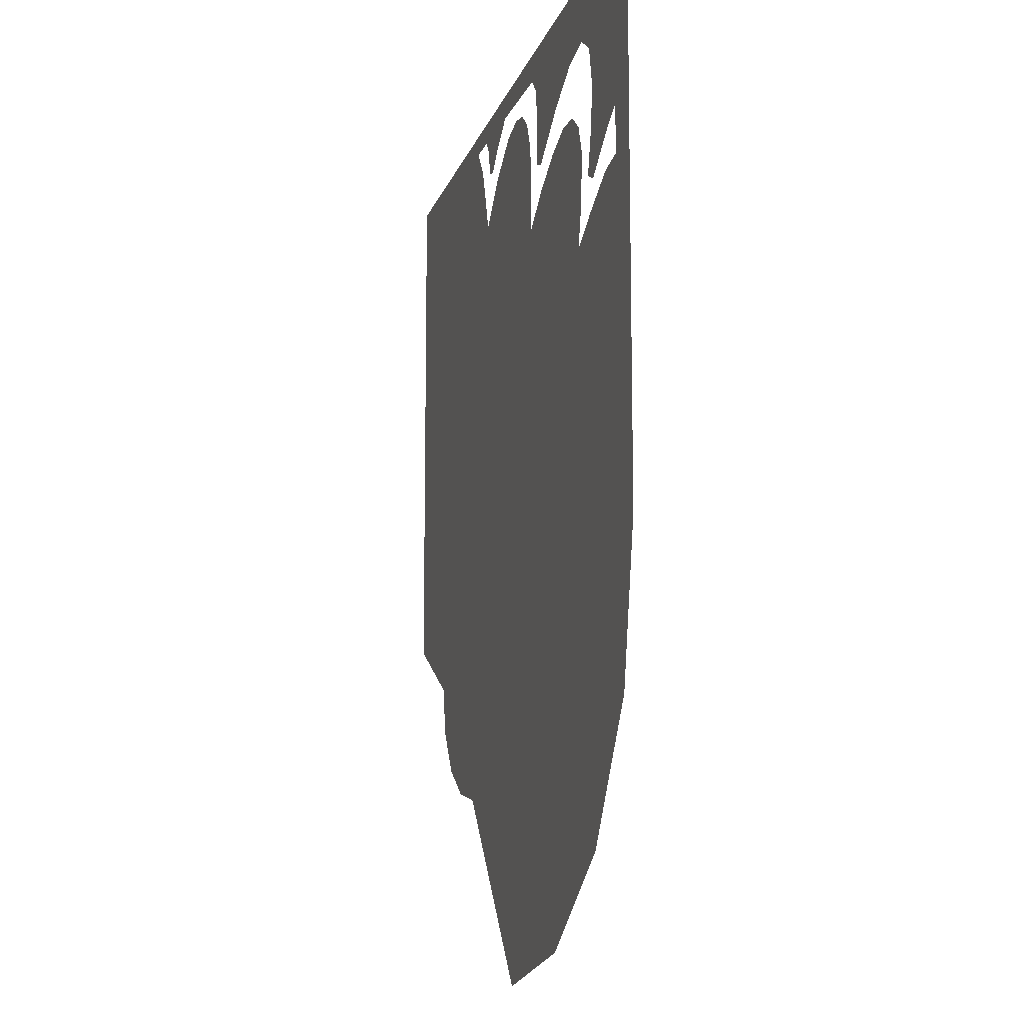
<metadata>
{"format":"obj","ext":"obj","renderer":"f3d","projection":"perspective","resolution":1024,"background":"white","views":[{"elev":-11.6,"azim":-105.2,"up":"+Y"}]}
</metadata>
<code>
v -0.863 0.941 -1
v -0.8075 0.998 -1
v -0.825 0.91 -1
v -0.885 0.83 -1
v -0.885 0.83 -1
v -0.825 0.91 -1
v -0.8075 0.822 -1
v -0.863 0.719 -1
v -0.863 0.719 -1
v -0.8075 0.822 -1
v -0.7575 0.7475 -1
v -0.8 0.625 -1
v -0.8 0.625 -1
v -0.7575 0.7475 -1
v -0.683 0.6975 -1
v -0.706 0.562 -1
v -0.706 0.562 -1
v -0.683 0.6975 -1
v -0.595 0.68 -1
v -0.595 0.54 -1
v -0.595 0.54 -1
v -0.595 0.68 -1
v -0.507 0.6975 -1
v -0.484 0.562 -1
v -0.484 0.562 -1
v -0.507 0.6975 -1
v -0.4325 0.7475 -1
v -0.39 0.625 -1
v -0.39 0.625 -1
v -0.4325 0.7475 -1
v -0.3825 0.822 -1
v -0.327 0.719 -1
v -0.305 0.83 -1
v -0.327 0.719 -1
v -0.3825 0.822 -1
v -0.365 0.91 -1
v -0.327 0.941 -1
v -0.305 0.83 -1
v -0.365 0.91 -1
v -0.3825 0.998 -1
v -0.909 0.96 -1
v -0.863 0.941 -1
v -0.885 0.83 -1
v -0.935 0.83 -1
v -0.935 0.83 -1
v -0.885 0.83 -1
v -0.863 0.719 -1
v -0.909 0.7 -1
v -0.909 0.7 -1
v -0.863 0.719 -1
v -0.8 0.625 -1
v -0.8355 0.5895 -1
v -0.8355 0.5895 -1
v -0.8 0.625 -1
v -0.706 0.562 -1
v -0.725 0.516 -1
v -0.725 0.516 -1
v -0.706 0.562 -1
v -0.595 0.54 -1
v -0.595 0.49 -1
v -0.595 0.49 -1
v -0.595 0.54 -1
v -0.484 0.562 -1
v -0.465 0.516 -1
v -0.465 0.516 -1
v -0.484 0.562 -1
v -0.39 0.625 -1
v -0.3545 0.5895 -1
v -0.3545 0.5895 -1
v -0.39 0.625 -1
v -0.327 0.719 -1
v -0.281 0.7 -1
v -0.281 0.7 -1
v -0.327 0.719 -1
v -0.305 0.83 -1
v -0.255 0.83 -1
v -0.255 0.83 -1
v -0.305 0.83 -1
v -0.327 0.941 -1
v -0.281 0.96 -1
v -0.281 0.96 -1
v -0.327 0.941 -1
v -0.3825 0.998 -1
v -0.315 1.03 -1
v -0.485 1.15 -1
v -0.315 1.03 -1
v -0.3825 0.998 -1
v -0.595 1.17 -1
v -0.595 1.17 -1
v -0.3825 0.998 -1
v -0.8075 0.998 -1
v -0.725 1.144 -1
v -0.8355 1.071 -1
v -0.725 1.144 -1
v -0.8075 0.998 -1
v -0.909 0.96 -1
v -0.863 0.941 -1
v -0.909 0.96 -1
v -0.8075 0.998 -1
v -0.8075 0.998 -1
v -0.3825 0.998 -1
v -0.365 0.91 -1
v -0.825 0.91 -1
v -0.825 0.91 -1
v -0.365 0.91 -1
v -0.3825 0.822 -1
v -0.8075 0.822 -1
v -0.8075 0.822 -1
v -0.3825 0.822 -1
v -0.4325 0.7475 -1
v -0.7575 0.7475 -1
v -0.7575 0.7475 -1
v -0.4325 0.7475 -1
v -0.507 0.6975 -1
v -0.683 0.6975 -1
v -0.595 0.68 -1
v -0.683 0.6975 -1
v -0.507 0.6975 -1
v -0.17 1.18 -1
v -0.21 1.175 -1
v -0.245 1.185 -1
v -0.28 1.21 -1
v -0.155 1.2 -1
v -0.17 1.18 -1
v -0.28 1.21 -1
v -0.295 1.245 -1
v -0.15 1.23 -1
v -0.155 1.2 -1
v -0.295 1.245 -1
v -0.285 1.28 -1
v -0.17 1.265 -1
v -0.15 1.23 -1
v -0.285 1.28 -1
v -0.25 1.295 -1
v -0.17 1.265 -1
v -0.25 1.295 -1
v -0.2 1.29 -1
v -0.21 1.175 -1
v -0.17 1.18 -1
v 0 1.02 -1
v -0.145 1.03 -1
v -0.21 1.175 -1
v -0.145 1.03 -1
v -0.265 1.065 -1
v -0.245 1.185 -1
v -0.245 1.185 -1
v -0.265 1.065 -1
v -0.37 1.12 -1
v -0.28 1.21 -1
v -0.28 1.21 -1
v -0.37 1.12 -1
v -0.45 1.19 -1
v -0.295 1.245 -1
v -0.295 1.245 -1
v -0.45 1.19 -1
v -0.53 1.31 -1
v -0.285 1.28 -1
v -0.285 1.28 -1
v -0.53 1.31 -1
v -0.555 1.415 -1
v -0.55 1.53 -1
v -0.25 1.295 -1
v -0.285 1.28 -1
v -0.55 1.53 -1
v -0.505 1.665 -1
v -0.2 1.29 -1
v -0.25 1.295 -1
v -0.505 1.665 -1
v -0.4 1.845 -1
v -0.2 1.29 -1
v -0.4 1.845 -1
v -0.275 2.005 -1
v -0.17 1.265 -1
v -0.17 1.265 -1
v -0.275 2.005 -1
v -0.14 2.135 -1
v -0.15 1.23 -1
v -0.15 1.23 -1
v -0.14 2.135 -1
v 0 2.27 -1
v 0 1.02 -1
v 0 1.02 -1
v -0.155 1.2 -1
v -0.15 1.23 -1
v 0 1.02 -1
v -0.17 1.18 -1
v -0.155 1.2 -1
v -0.145 1.03 -1
v 0 1.02 -1
v 0 0.97 -1
v -0.175 0.985 -1
v -0.265 1.065 -1
v -0.145 1.03 -1
v -0.175 0.985 -1
v -0.315 1.03 -1
v -0.37 1.12 -1
v -0.265 1.065 -1
v -0.315 1.03 -1
v -0.485 1.15 -1
v -0.45 1.19 -1
v -0.37 1.12 -1
v -0.485 1.15 -1
v -0.545 1.235 -1
v -0.53 1.31 -1
v -0.45 1.19 -1
v -0.545 1.235 -1
v -0.59 1.34 -1
v -0.555 1.415 -1
v -0.53 1.31 -1
v -0.59 1.34 -1
v -0.61 1.465 -1
v -0.55 1.53 -1
v -0.555 1.415 -1
v -0.61 1.465 -1
v -0.595 1.58 -1
v -0.505 1.665 -1
v -0.55 1.53 -1
v -0.595 1.58 -1
v -0.545 1.705 -1
v -0.4 1.845 -1
v -0.505 1.665 -1
v -0.545 1.705 -1
v -0.44 1.88 -1
v -0.275 2.005 -1
v -0.4 1.845 -1
v -0.44 1.88 -1
v -0.285 2.065 -1
v -0.14 2.135 -1
v -0.275 2.005 -1
v -0.285 2.065 -1
v 0 2.33 -1
v -0.14 2.135 -1
v 0 2.33 -1
v 0 2.27 -1
v -1.31 1.23 -1
v -1.37 1.185 -1
v -1.545 1.195 -1
v -1.59 1.365 -1
v -1.59 1.365 -1
v -1.545 1.195 -1
v -1.675 1.225 -1
v -1.68 1.355 -1
v -1.68 1.355 -1
v -1.675 1.225 -1
v -1.735 1.26 -1
v -1.74 1.335 -1
v -1.74 1.335 -1
v -1.735 1.26 -1
v -1.765 1.295 -1
v -1.765 1.315 -1
v -1.44 1.465 -1
v -1.31 1.23 -1
v -1.59 1.365 -1
v -1.635 1.43 -1
v -1.54 1.505 -1
v -1.44 1.465 -1
v -1.635 1.43 -1
v -1.665 1.48 -1
v -1.625 1.53 -1
v -1.54 1.505 -1
v -1.665 1.48 -1
v -1.675 1.51 -1
v -1.675 1.51 -1
v -1.665 1.525 -1
v -1.625 1.53 -1
v -1.24 1.31 -1
v -1.31 1.23 -1
v -1.44 1.465 -1
v -1.19 1.385 -1
v -1.295 1.52 -1
v -1.19 1.385 -1
v -1.44 1.465 -1
v -1.45 1.53 -1
v -1.355 1.585 -1
v -1.295 1.52 -1
v -1.45 1.53 -1
v -1.435 1.585 -1
v -1.39 1.61 -1
v -1.355 1.585 -1
v -1.435 1.585 -1
v -1.42 1.605 -1
v -1.9 1.855 -1
v -1.925 1.8 -1
v -1.95 1.825 -1
v -1.95 1.99 -1
v -1.9 1.975 -1
v -1.9 1.855 -1
v -1.95 1.99 -1
v -1.935 2.02 -1
v -1.9 1.975 -1
v -1.935 2.02 -1
v -1.895 2.025 -1
v -1.84 2.005 -1
v -1.84 1.94 -1
v -1.9 1.975 -1
v -1.84 2.005 -1
v -1.765 1.96 -1
v -1.725 1.855 -1
v -1.84 1.94 -1
v -1.765 1.96 -1
v -1.685 1.875 -1
v -1.715 2 -1
v -1.685 1.875 -1
v -1.765 1.96 -1
v -1.77 2.05 -1
v -1.72 2.1 -1
v -1.715 2 -1
v -1.77 2.05 -1
v -1.765 2.145 -1
v -1.7 2.19 -1
v -1.72 2.1 -1
v -1.765 2.145 -1
v -1.735 2.22 -1
v -1.7 2.19 -1
v -1.735 2.22 -1
v -1.685 2.265 -1
v -1.64 2.23 -1
v -1.64 2.23 -1
v -1.685 2.265 -1
v -1.605 2.275 -1
v -1.54 2.21 -1
v -1.54 2.21 -1
v -1.605 2.275 -1
v -1.51 2.25 -1
v -1.42 2.145 -1
v -1.42 2.145 -1
v -1.51 2.25 -1
v -1.405 2.195 -1
v -1.3 2.125 -1
v -1.28 2.045 -1
v -1.42 2.145 -1
v -1.3 2.125 -1
v -1.24 2.06 -1
v -1.245 2.18 -1
v -1.24 2.06 -1
v -1.3 2.125 -1
v -1.295 2.215 -1
v -1.235 2.26 -1
v -1.245 2.18 -1
v -1.295 2.215 -1
v -1.28 2.29 -1
v -1.2 2.3 -1
v -1.235 2.26 -1
v -1.28 2.29 -1
v -1.235 2.35 -1
v -0.93 2.3 -1
v -1.2 2.3 -1
v -1.235 2.35 -1
v -0.935 2.35 -1
v -0.93 2.3 -1
v -0.935 2.35 -1
v -0.87 2.32 -1
v -0.855 2.245 -1
v -0.855 2.245 -1
v -0.87 2.32 -1
v -0.805 2.275 -1
v -0.8 2.19 -1
v -0.765 2.2 -1
v -0.8 2.19 -1
v -0.805 2.275 -1
v -0.76 2.26 -1
v -0.76 2.26 -1
v -0.805 2.275 -1
v -0.79 2.32 -1
v -0.73 2.3 -1
v -0.73 2.3 -1
v -0.79 2.32 -1
v -0.745 2.35 -1
v -0.64 2.3 -1
v -0.64 2.3 -1
v -0.745 2.35 -1
v -0.57 2.35 -1
v -0.555 2.31 -1
v -0.64 2.3 -1
v -0.555 2.31 -1
v -0.62 2.245 -1
v -0.69 2.23 -1
v -0.69 2.23 -1
v -0.62 2.245 -1
v -0.675 2.13 -1
v -0.72 2.145 -1
v -0.72 2.145 -1
v -0.675 2.13 -1
v -0.7 1.99 -1
v -0.75 2.05 -1
v -0.75 2.05 -1
v -0.7 1.99 -1
v -0.75 1.975 -1
v -0.86 2.09 -1
v -0.855 2.155 -1
v -0.75 2.05 -1
v -0.86 2.09 -1
v -0.965 2.17 -1
v -0.965 2.23 -1
v -0.855 2.155 -1
v -0.965 2.17 -1
v -1.03 2.2 -1
v -1.045 2.25 -1
v -0.965 2.23 -1
v -1.03 2.2 -1
v -1.08 2.19 -1
v -1.105 2.24 -1
v -1.045 2.25 -1
v -1.08 2.19 -1
v -1.15 2.2 -1
v -1.15 2.2 -1
v -1.08 2.19 -1
v -1.125 2.145 -1
v -1.18 2.13 -1
v -1.18 2.13 -1
v -1.125 2.145 -1
v -1.135 2.005 -1
v -1.19 2.01 -1
v -1.185 1.9 -1
v -1.19 2.01 -1
v -1.135 2.005 -1
v -1.125 1.845 -1
v -1.185 1.9 -1
v -1.125 1.845 -1
v -1.17 1.82 -1
v -1.295 1.92 -1
v -1.285 1.975 -1
v -1.185 1.9 -1
v -1.295 1.92 -1
v -1.41 1.985 -1
v -1.39 2.035 -1
v -1.285 1.975 -1
v -1.41 1.985 -1
v -1.5 2.015 -1
v -1.485 2.07 -1
v -1.39 2.035 -1
v -1.5 2.015 -1
v -1.56 2.065 -1
v -1.56 2.065 -1
v -1.5 2.015 -1
v -1.55 2.01 -1
v -1.61 2.025 -1
v -1.61 2.025 -1
v -1.55 2.01 -1
v -1.575 1.97 -1
v -1.635 1.955 -1
v -1.63 1.83 -1
v -1.635 1.955 -1
v -1.575 1.97 -1
v -1.575 1.835 -1
v -1.605 1.72 -1
v -1.63 1.83 -1
v -1.575 1.835 -1
v -1.55 1.725 -1
v -1.605 1.72 -1
v -1.55 1.725 -1
v -1.535 1.65 -1
v -1.575 1.625 -1
v -1.605 1.72 -1
v -1.575 1.625 -1
v -1.725 1.725 -1
v -1.705 1.78 -1
v -1.705 1.78 -1
v -1.725 1.725 -1
v -1.84 1.79 -1
v -1.82 1.84 -1
v -1.82 1.84 -1
v -1.84 1.79 -1
v -1.925 1.8 -1
v -1.9 1.855 -1
v -1.285 1.185 -1
v -1.36 1.14 -1
v -1.37 1.185 -1
v -1.31 1.23 -1
v -1.215 1.25 -1
v -1.285 1.185 -1
v -1.31 1.23 -1
v -1.24 1.31 -1
v -1.135 1.365 -1
v -1.215 1.25 -1
v -1.24 1.31 -1
v -1.19 1.385 -1
v -1.135 1.405 -1
v -1.135 1.365 -1
v -1.19 1.385 -1
v -1.21 1.505 -1
v -1.21 1.505 -1
v -1.19 1.385 -1
v -1.295 1.52 -1
v -1.295 1.595 -1
v -1.295 1.595 -1
v -1.295 1.52 -1
v -1.355 1.585 -1
v -1.365 1.65 -1
v -1.365 1.65 -1
v -1.355 1.585 -1
v -1.39 1.61 -1
v -1.405 1.66 -1
v -1.405 1.66 -1
v -1.39 1.61 -1
v -1.42 1.605 -1
v -1.455 1.645 -1
v -1.485 1.615 -1
v -1.455 1.645 -1
v -1.42 1.605 -1
v -1.435 1.585 -1
v -1.505 1.545 -1
v -1.485 1.615 -1
v -1.435 1.585 -1
v -1.45 1.53 -1
v -1.54 1.505 -1
v -1.505 1.545 -1
v -1.45 1.53 -1
v -1.44 1.465 -1
v -1.57 1.57 -1
v -1.505 1.545 -1
v -1.54 1.505 -1
v -1.625 1.53 -1
v -1.65 1.58 -1
v -1.57 1.57 -1
v -1.625 1.53 -1
v -1.665 1.525 -1
v -1.7 1.56 -1
v -1.65 1.58 -1
v -1.665 1.525 -1
v -1.675 1.51 -1
v -1.725 1.535 -1
v -1.7 1.56 -1
v -1.675 1.51 -1
v -1.73 1.49 -1
v -1.73 1.49 -1
v -1.675 1.51 -1
v -1.665 1.48 -1
v -1.715 1.445 -1
v -1.715 1.445 -1
v -1.665 1.48 -1
v -1.635 1.43 -1
v -1.69 1.4 -1
v -1.69 1.4 -1
v -1.635 1.43 -1
v -1.59 1.365 -1
v -1.68 1.355 -1
v -1.76 1.385 -1
v -1.69 1.4 -1
v -1.68 1.355 -1
v -1.74 1.335 -1
v -1.8 1.36 -1
v -1.76 1.385 -1
v -1.74 1.335 -1
v -1.765 1.315 -1
v -1.815 1.325 -1
v -1.8 1.36 -1
v -1.765 1.315 -1
v -1.765 1.295 -1
v -1.815 1.28 -1
v -1.815 1.325 -1
v -1.765 1.295 -1
v -1.785 1.24 -1
v -1.785 1.24 -1
v -1.765 1.295 -1
v -1.735 1.26 -1
v -1.72 1.195 -1
v -1.72 1.195 -1
v -1.735 1.26 -1
v -1.675 1.225 -1
v -1.635 1.165 -1
v -1.635 1.165 -1
v -1.675 1.225 -1
v -1.545 1.195 -1
v -1.48 1.14 -1
v -1.48 1.14 -1
v -1.545 1.195 -1
v -1.37 1.185 -1
v -1.36 1.14 -1
v -0.725 0.516 -1
v -0.595 0.49 -1
v -1 0 -1
v -1.383 0.0761 -1
v -0.8355 0.5895 -1
v -0.725 0.516 -1
v -1.383 0.0761 -1
v -1.707 0.2929 -1
v -0.909 0.7 -1
v -0.8355 0.5895 -1
v -1.707 0.2929 -1
v -1.924 0.6173 -1
v -0.935 0.83 -1
v -0.909 0.7 -1
v -1.924 0.6173 -1
v -1.36 1.14 -1
v -1.924 0.6173 -1
v -1.48 1.14 -1
v -1.36 1.14 -1
v -1.635 1.165 -1
v -1.48 1.14 -1
v -1.924 0.6173 -1
v -2 1 -1
v -2 1 -1
v -1.72 1.195 -1
v -1.635 1.165 -1
v -2 1 -1
v -1.785 1.24 -1
v -1.72 1.195 -1
v -2 1 -1
v -1.815 1.28 -1
v -1.785 1.24 -1
v -1.815 1.325 -1
v -1.815 1.28 -1
v -2 1 -1
v -1.925 1.8 -1
v -2 1 -1
v -1.95 1.825 -1
v -1.925 1.8 -1
v -1.95 1.825 -1
v -2 1 -1
v -2 2.4 -1
v -1.95 1.99 -1
v -1.95 1.99 -1
v -2 2.4 -1
v -1.935 2.02 -1
v -1.895 2.025 -1
v -1.935 2.02 -1
v -2 2.4 -1
v -1.765 2.145 -1
v -1.895 2.025 -1
v -1.765 2.145 -1
v -1.77 2.05 -1
v -1.84 2.005 -1
v -1.765 1.96 -1
v -1.84 2.005 -1
v -1.77 2.05 -1
v -1.765 2.145 -1
v -2 2.4 -1
v -1.735 2.22 -1
v -1.735 2.22 -1
v -2 2.4 -1
v -1.685 2.265 -1
v -1.605 2.275 -1
v -1.685 2.265 -1
v -2 2.4 -1
v -1.235 2.35 -1
v -1.605 2.275 -1
v -1.235 2.35 -1
v -1.28 2.29 -1
v -1.51 2.25 -1
v -1.51 2.25 -1
v -1.28 2.29 -1
v -1.295 2.215 -1
v -1.405 2.195 -1
v -1.3 2.125 -1
v -1.405 2.195 -1
v -1.295 2.215 -1
v -0.935 2.35 -1
v -1.235 2.35 -1
v -2 2.4 -1
v -0.745 2.35 -1
v -0.935 2.35 -1
v -2 2.4 -1
v -0.935 2.35 -1
v -0.745 2.35 -1
v -0.79 2.32 -1
v -0.87 2.32 -1
v -0.805 2.275 -1
v -0.87 2.32 -1
v -0.79 2.32 -1
v -0.57 2.35 -1
v -0.745 2.35 -1
v -2 2.4 -1
v -0.555 2.31 -1
v 0 2.33 -1
v -0.285 2.065 -1
v -0.62 2.245 -1
v -0.675 2.13 -1
v -0.62 2.245 -1
v -0.285 2.065 -1
v -0.44 1.88 -1
v -0.7 1.99 -1
v -0.675 2.13 -1
v -0.44 1.88 -1
v -0.545 1.705 -1
v -0.75 1.975 -1
v -0.7 1.99 -1
v -0.545 1.705 -1
v -0.595 1.58 -1
v -0.75 1.975 -1
v -0.595 1.58 -1
v -1.125 1.845 -1
v -0.86 2.09 -1
v -0.86 2.09 -1
v -1.125 1.845 -1
v -1.135 2.005 -1
v -0.965 2.17 -1
v -0.965 2.17 -1
v -1.135 2.005 -1
v -1.125 2.145 -1
v -1.03 2.2 -1
v -1.125 2.145 -1
v -1.08 2.19 -1
v -1.03 2.2 -1
v -1.125 1.845 -1
v -0.595 1.58 -1
v -0.61 1.465 -1
v -1.135 1.405 -1
v -1.17 1.82 -1
v -1.125 1.845 -1
v -1.135 1.405 -1
v -1.21 1.505 -1
v -1.295 1.92 -1
v -1.17 1.82 -1
v -1.21 1.505 -1
v -1.295 1.595 -1
v -1.295 1.92 -1
v -1.295 1.595 -1
v -1.365 1.65 -1
v -1.41 1.985 -1
v -1.41 1.985 -1
v -1.365 1.65 -1
v -1.405 1.66 -1
v -1.5 2.015 -1
v -1.5 2.015 -1
v -1.405 1.66 -1
v -1.455 1.645 -1
v -1.55 2.01 -1
v -1.575 1.97 -1
v -1.55 2.01 -1
v -1.455 1.645 -1
v -1.575 1.835 -1
v -1.455 1.645 -1
v -1.55 1.725 -1
v -1.575 1.835 -1
v -1.535 1.65 -1
v -1.55 1.725 -1
v -1.455 1.645 -1
v -1.485 1.615 -1
v -1.575 1.625 -1
v -1.535 1.65 -1
v -1.485 1.615 -1
v -1.505 1.545 -1
v -1.505 1.545 -1
v -1.57 1.57 -1
v -1.575 1.625 -1
v -1.575 1.625 -1
v -1.57 1.57 -1
v -1.65 1.58 -1
v -1.725 1.725 -1
v -1.725 1.725 -1
v -1.65 1.58 -1
v -1.7 1.56 -1
v -1.84 1.79 -1
v -1.84 1.79 -1
v -1.7 1.56 -1
v -1.725 1.535 -1
v -1.925 1.8 -1
v -1.925 1.8 -1
v -1.725 1.535 -1
v -1.73 1.49 -1
v -1.8 1.36 -1
v -1.815 1.325 -1
v -1.925 1.8 -1
v -1.8 1.36 -1
v -1.76 1.385 -1
v -1.8 1.36 -1
v -1.73 1.49 -1
v -1.715 1.445 -1
v -1.76 1.385 -1
v -1.715 1.445 -1
v -1.69 1.4 -1
v -0.555 2.31 -1
v -0.57 2.35 -1
v 0 2.33 -1
v -1.135 1.365 -1
v -1.135 1.405 -1
v -0.61 1.465 -1
v -0.59 1.34 -1
v -0.725 1.144 -1
v -1.135 1.365 -1
v -0.59 1.34 -1
v -0.595 1.17 -1
v -0.595 1.17 -1
v -0.59 1.34 -1
v -0.545 1.235 -1
v -0.485 1.15 -1
v -0.595 1.17 -1
v -0.545 1.235 -1
v -1.135 1.365 -1
v -0.725 1.144 -1
v -0.8355 1.071 -1
v -1.215 1.25 -1
v -1.215 1.25 -1
v -0.8355 1.071 -1
v -0.909 0.96 -1
v -1.285 1.185 -1
v -1.285 1.185 -1
v -0.909 0.96 -1
v -0.935 0.83 -1
v -1.36 1.14 -1
v -0.281 0.96 -1
v -0.315 1.03 -1
v -0.175 0.985 -1
v -0.255 0.83 -1
v -0.281 0.96 -1
v -0.175 0.985 -1
v 0 0.97 -1
g mesh7145079
f 1 2 3
f 3 4 1
f 5 6 7
f 7 8 5
f 9 10 11
f 11 12 9
f 13 14 15
f 15 16 13
f 17 18 19
f 19 20 17
f 21 22 23
f 23 24 21
f 25 26 27
f 27 28 25
f 29 30 31
f 31 32 29
f 33 34 35
f 35 36 33
f 37 38 39
f 39 40 37
f 41 42 43
f 43 44 41
f 45 46 47
f 47 48 45
f 49 50 51
f 51 52 49
f 53 54 55
f 55 56 53
f 57 58 59
f 59 60 57
f 61 62 63
f 63 64 61
f 65 66 67
f 67 68 65
f 69 70 71
f 71 72 69
f 73 74 75
f 75 76 73
f 77 78 79
f 79 80 77
f 81 82 83
f 83 84 81
f 85 86 87
f 87 88 85
f 89 90 91
f 91 92 89
f 93 94 95
f 95 96 93
f 97 98 99
f 100 101 102
f 102 103 100
f 104 105 106
f 106 107 104
f 108 109 110
f 110 111 108
f 112 113 114
f 114 115 112
f 116 117 118
f 119 120 121
f 121 122 119
f 123 124 125
f 125 126 123
f 127 128 129
f 129 130 127
f 131 132 133
f 133 134 131
f 135 136 137
f 138 139 140
f 140 141 138
f 142 143 144
f 144 145 142
f 146 147 148
f 148 149 146
f 150 151 152
f 152 153 150
f 154 155 156
f 156 157 154
f 158 159 160
f 160 161 158
f 162 163 164
f 164 165 162
f 166 167 168
f 168 169 166
f 170 171 172
f 172 173 170
f 174 175 176
f 176 177 174
f 178 179 180
f 180 181 178
f 182 183 184
f 185 186 187
f 188 189 190
f 190 191 188
f 192 193 194
f 194 195 192
f 196 197 198
f 198 199 196
f 200 201 202
f 202 203 200
f 204 205 206
f 206 207 204
f 208 209 210
f 210 211 208
f 212 213 214
f 214 215 212
f 216 217 218
f 218 219 216
f 220 221 222
f 222 223 220
f 224 225 226
f 226 227 224
f 228 229 230
f 230 231 228
f 232 233 234
f 235 236 237
f 237 238 235
f 239 240 241
f 241 242 239
f 243 244 245
f 245 246 243
f 247 248 249
f 249 250 247
f 251 252 253
f 253 254 251
f 255 256 257
f 257 258 255
f 259 260 261
f 261 262 259
f 263 264 265
f 266 267 268
f 268 269 266
f 270 271 272
f 272 273 270
f 274 275 276
f 276 277 274
f 278 279 280
f 280 281 278
f 282 283 284
f 284 285 282
f 286 287 288
f 288 289 286
f 290 291 292
f 292 293 290
f 294 295 296
f 296 297 294
f 298 299 300
f 300 301 298
f 302 303 304
f 304 305 302
f 306 307 308
f 308 309 306
f 310 311 312
f 312 313 310
f 314 315 316
f 316 317 314
f 318 319 320
f 320 321 318
f 322 323 324
f 324 325 322
f 326 327 328
f 328 329 326
f 330 331 332
f 332 333 330
f 334 335 336
f 336 337 334
f 338 339 340
f 340 341 338
f 342 343 344
f 344 345 342
f 346 347 348
f 348 349 346
f 350 351 352
f 352 353 350
f 354 355 356
f 356 357 354
f 358 359 360
f 360 361 358
f 362 363 364
f 364 365 362
f 366 367 368
f 368 369 366
f 370 371 372
f 372 373 370
f 374 375 376
f 376 377 374
f 378 379 380
f 380 381 378
f 382 383 384
f 384 385 382
f 386 387 388
f 388 389 386
f 390 391 392
f 392 393 390
f 394 395 396
f 396 397 394
f 398 399 400
f 400 401 398
f 402 403 404
f 404 405 402
f 406 407 408
f 408 409 406
f 410 411 412
f 412 413 410
f 414 415 416
f 416 417 414
f 418 419 420
f 420 421 418
f 422 423 424
f 424 425 422
f 426 427 428
f 428 429 426
f 430 431 432
f 432 433 430
f 434 435 436
f 436 437 434
f 438 439 440
f 440 441 438
f 442 443 444
f 444 445 442
f 446 447 448
f 448 449 446
f 450 451 452
f 452 453 450
f 454 455 456
f 456 457 454
f 458 459 460
f 460 461 458
f 462 463 464
f 464 465 462
f 466 467 468
f 468 469 466
f 470 471 472
f 472 473 470
f 474 475 476
f 476 477 474
f 478 479 480
f 480 481 478
f 482 483 484
f 484 485 482
f 486 487 488
f 488 489 486
f 490 491 492
f 492 493 490
f 494 495 496
f 496 497 494
f 498 499 500
f 500 501 498
f 502 503 504
f 504 505 502
f 506 507 508
f 508 509 506
f 510 511 512
f 512 513 510
f 514 515 516
f 516 517 514
f 518 519 520
f 520 521 518
f 522 523 524
f 524 525 522
f 526 527 528
f 528 529 526
f 530 531 532
f 532 533 530
f 534 535 536
f 536 537 534
f 538 539 540
f 540 541 538
f 542 543 544
f 544 545 542
f 546 547 548
f 548 549 546
f 550 551 552
f 552 553 550
f 554 555 556
f 556 557 554
f 558 559 560
f 560 561 558
f 562 563 564
f 564 565 562
f 566 567 568
f 568 569 566
f 570 571 572
f 572 573 570
f 574 575 576
f 576 577 574
f 578 579 580
f 580 581 578
f 582 583 584
f 584 585 582
f 586 587 588
f 589 590 591
f 591 592 589
f 593 594 595
f 596 597 598
f 599 600 601
f 602 603 604
f 604 605 602
f 606 607 608
f 609 610 611
f 611 612 609
f 613 614 615
f 616 617 618
f 618 619 616
f 620 621 622
f 622 623 620
f 624 625 626
f 627 628 629
f 630 631 632
f 633 634 635
f 635 636 633
f 637 638 639
f 639 640 637
f 641 642 643
f 643 644 641
f 645 646 647
f 648 649 650
f 651 652 653
f 654 655 656
f 656 657 654
f 658 659 660
f 661 662 663
f 664 665 666
f 666 667 664
f 668 669 670
f 670 671 668
f 672 673 674
f 674 675 672
f 676 677 678
f 678 679 676
f 680 681 682
f 682 683 680
f 684 685 686
f 686 687 684
f 688 689 690
f 690 691 688
f 692 693 694
f 695 696 697
f 697 698 695
f 699 700 701
f 701 702 699
f 703 704 705
f 705 706 703
f 707 708 709
f 709 710 707
f 711 712 713
f 713 714 711
f 715 716 717
f 717 718 715
f 719 720 721
f 721 722 719
f 723 724 725
f 726 727 728
f 728 729 726
f 730 731 732
f 732 733 730
f 734 735 736
f 737 738 739
f 739 740 737
f 741 742 743
f 743 744 741
f 745 746 747
f 747 748 745
f 749 750 751
f 751 752 749
f 753 754 755
f 756 757 758
f 758 759 756
f 760 761 762
f 763 764 765
f 766 767 768
f 768 769 766
f 770 771 772
f 772 773 770
f 774 775 776
f 777 778 779
f 780 781 782
f 782 783 780
f 784 785 786
f 786 787 784
f 788 789 790
f 790 791 788
f 792 793 794
f 795 796 797
f 797 798 795

</code>
